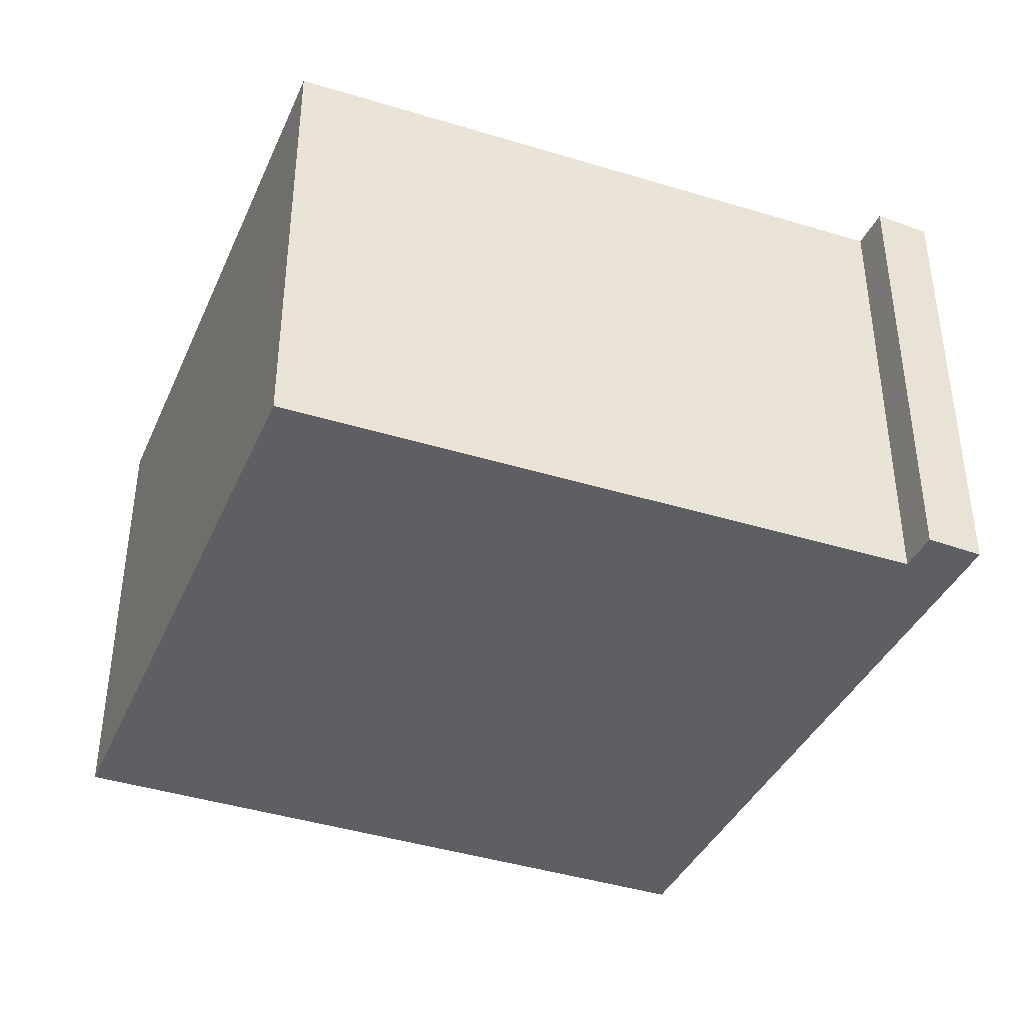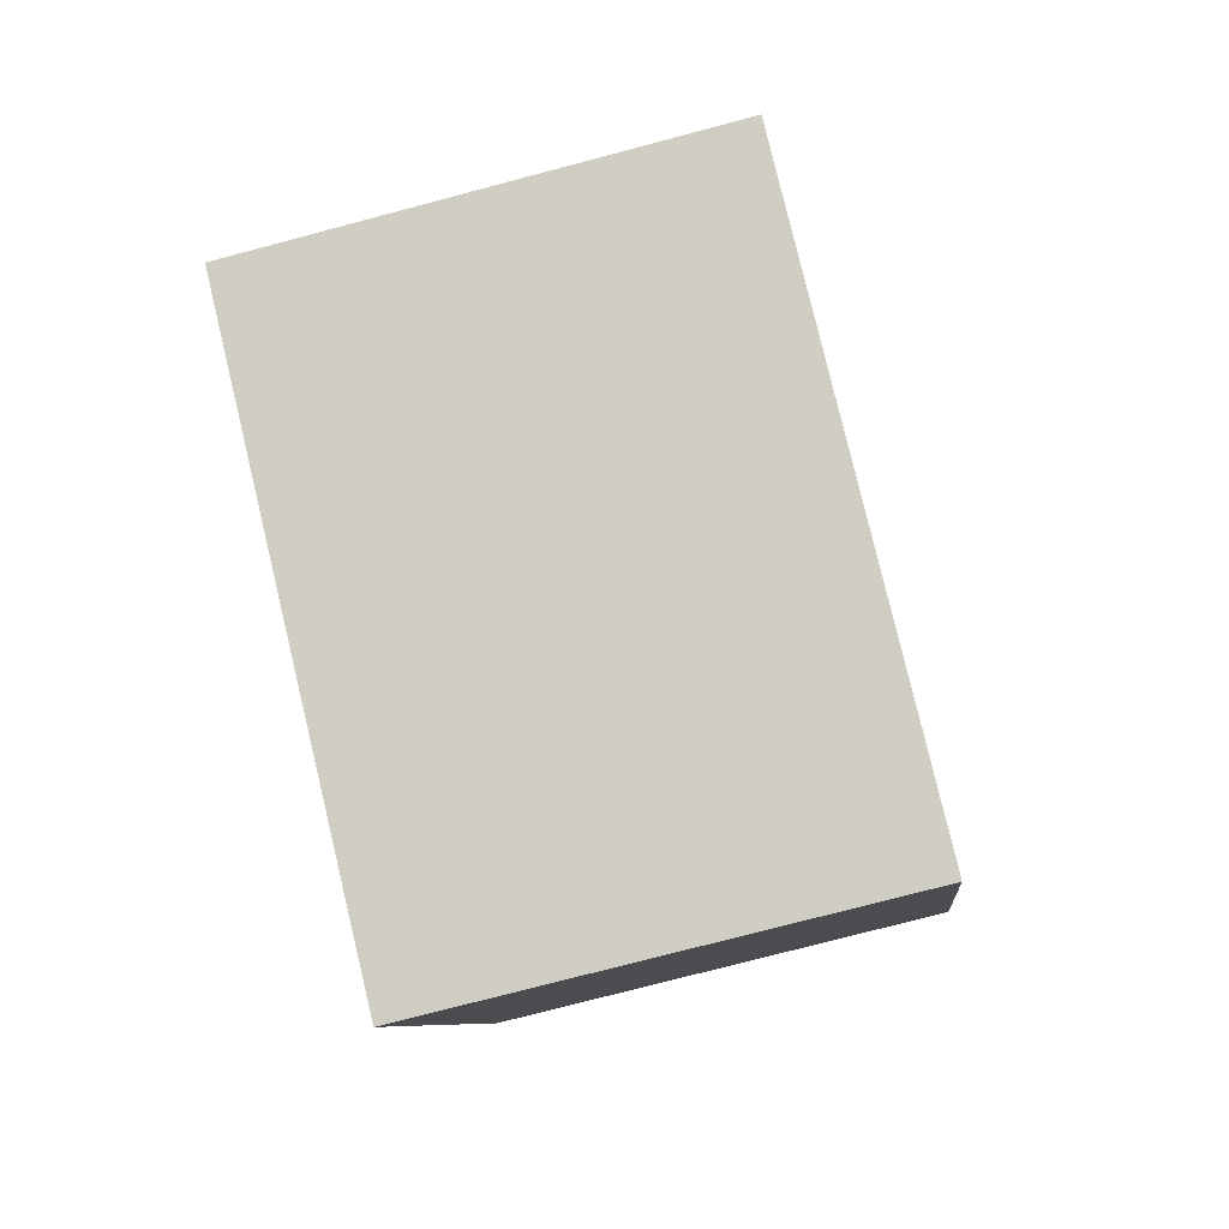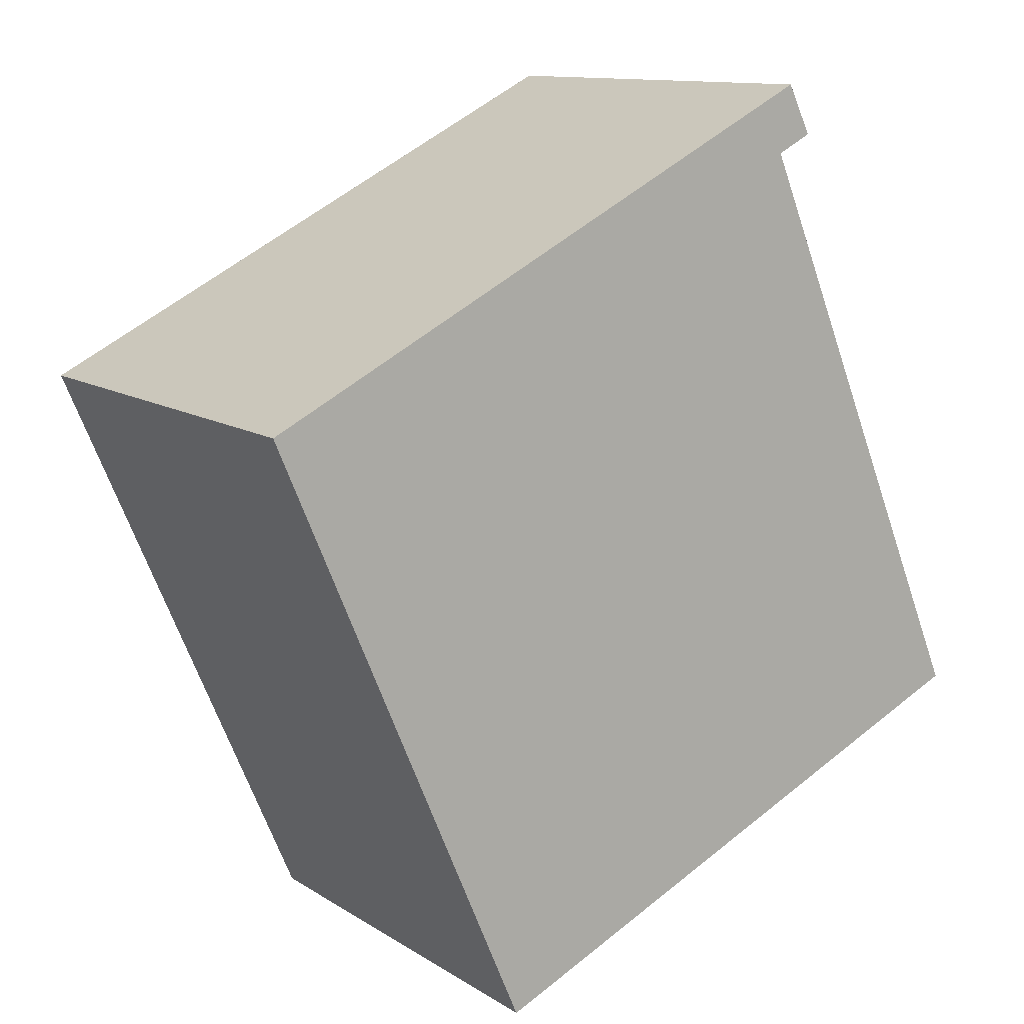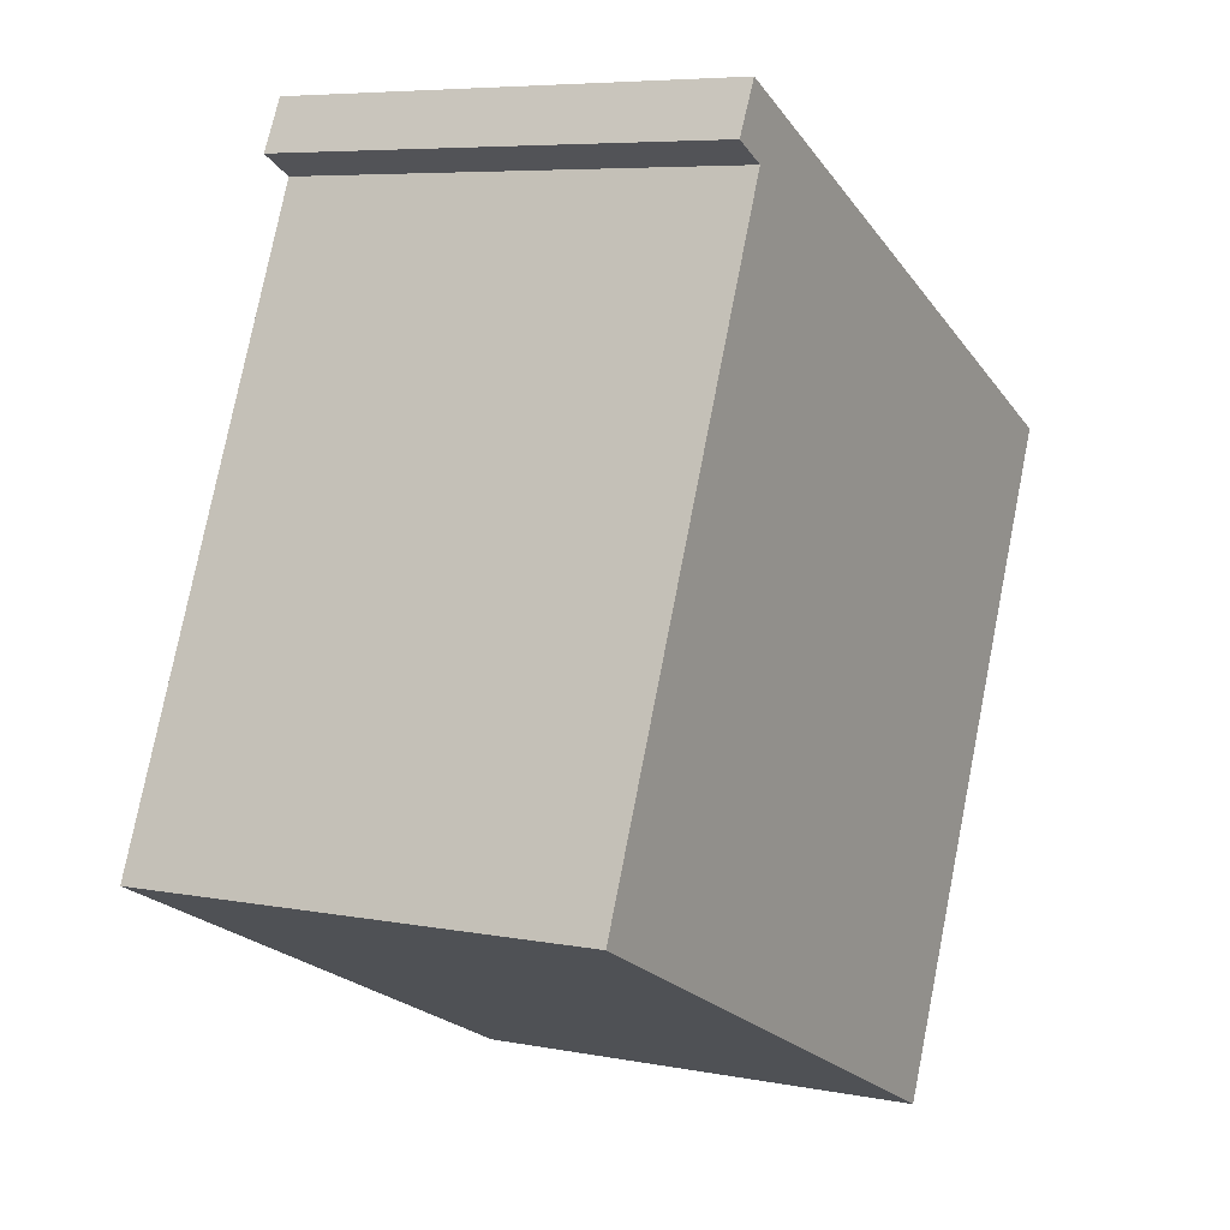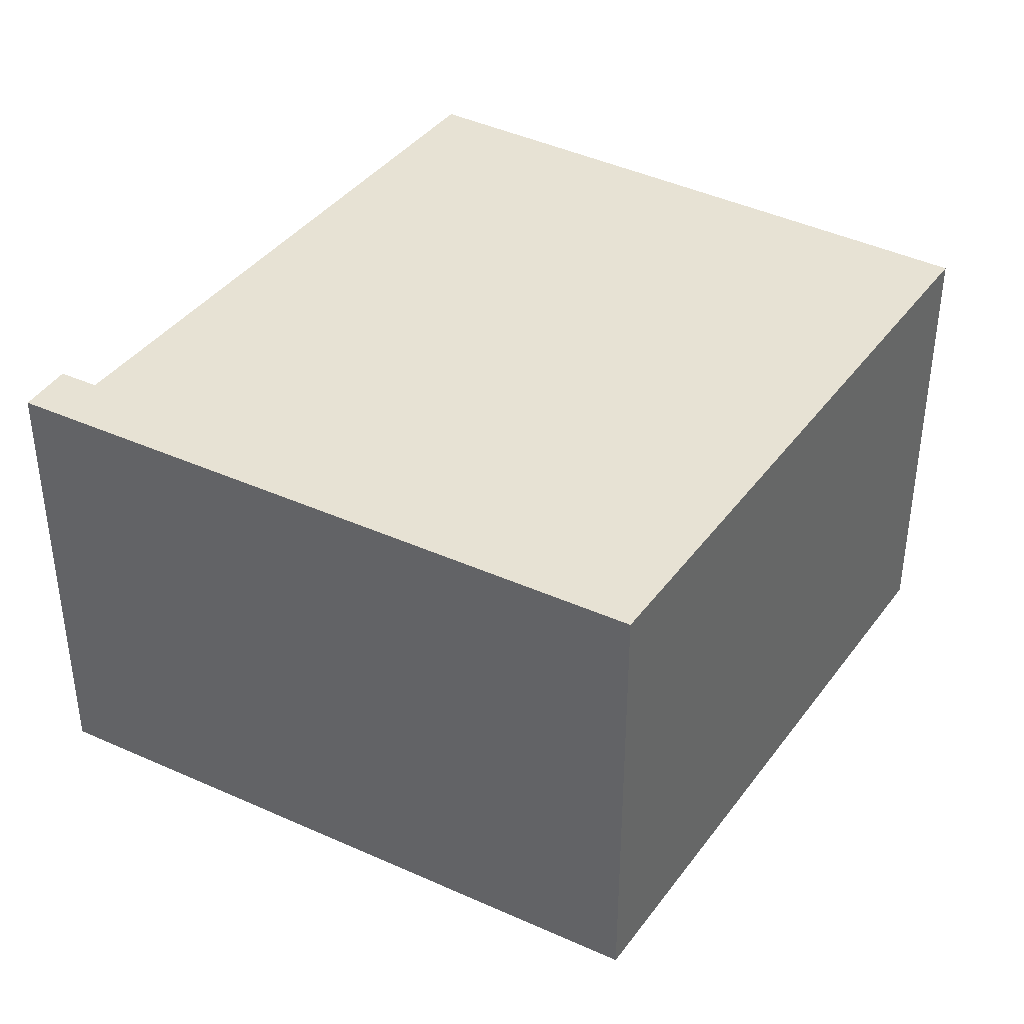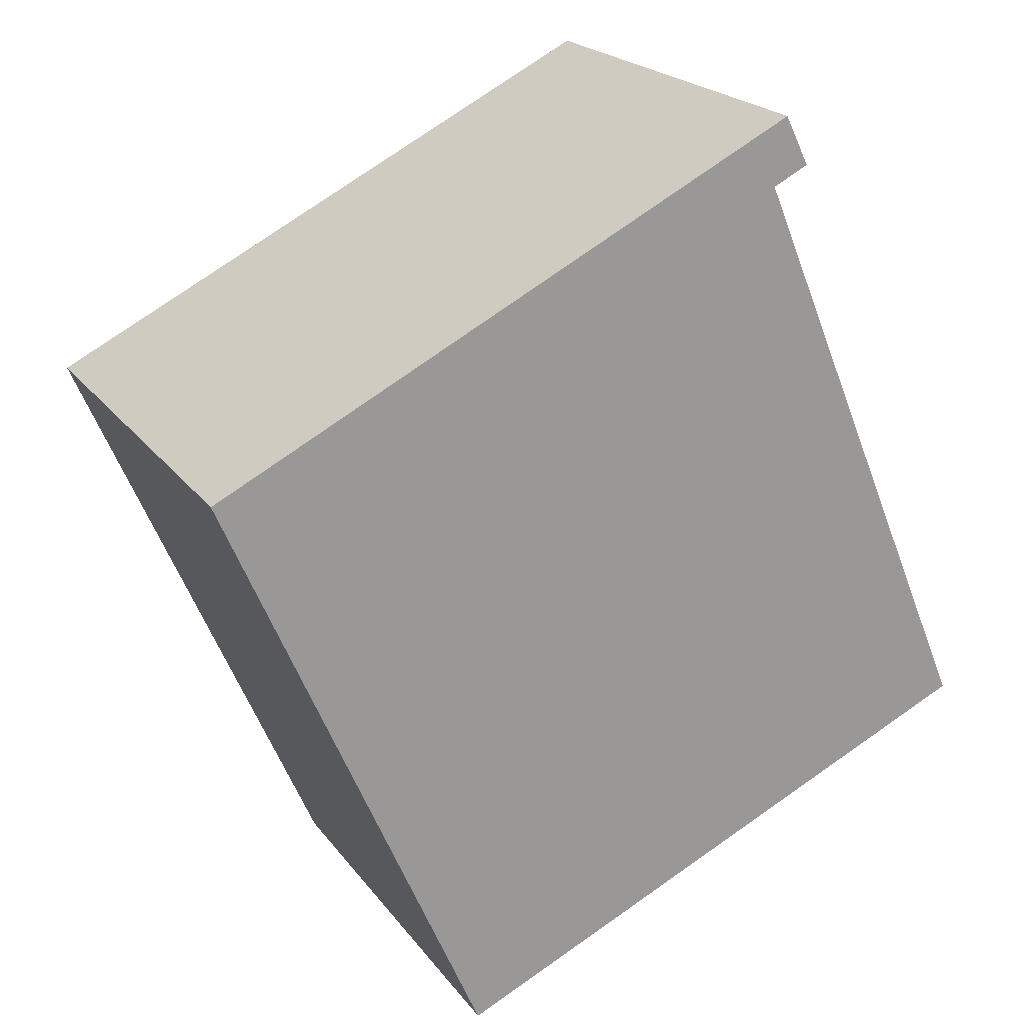
<metadata>
{"format":"obj","ext":"obj","renderer":"f3d","projection":"perspective","resolution":1024,"background":"white","views":[{"elev":-41.2,"azim":-87.6,"up":"+Y"},{"elev":-75.4,"azim":-75.2,"up":"+Z"},{"elev":11.8,"azim":145.6,"up":"+Z"},{"elev":6.5,"azim":-60.2,"up":"+Z"},{"elev":39.9,"azim":55.8,"up":"+Y"},{"elev":21.2,"azim":153.9,"up":"+Z"}]}
</metadata>
<code>
v  1.355 4.228 -0.623
v  7.631 4.228 3.228
v  5.214 4.228 -2.398
v  0 4.228 2.589e-16
v  0.021 4.228 0.05
v  1.458 4.228 3.48
v  2.249 4.228 5.369
v  2.192 4.228 5.398
v  1.921 4.228 5.537
v  2.394 4.228 5.87
v  2.146 4.228 5.996
v  2.615 4.228 5.759
v  0 0 0
v  0.021 -3.062e-18 0.05
v  1.458 -2.131e-16 3.48
v  2.249 -3.288e-16 5.369
v  1.921 -3.39e-16 5.537
v  2.146 -3.671e-16 5.996
v  2.192 -3.305e-16 5.398
v  1.355 3.815e-17 -0.623
v  5.214 1.468e-16 -2.398
v  7.631 -1.977e-16 3.228
v  2.394 -3.594e-16 5.87
v  2.615 -3.526e-16 5.759
g defaultobject
f 1 2 3
f 2 1 4
f 2 4 5
f 2 5 6
f 2 6 7
f 2 7 8
f 2 8 9
f 2 9 10
f 10 9 11
f 2 10 12
f 13 5 4
f 5 13 6
f 6 13 7
f 7 13 14
f 7 14 15
f 7 15 16
f 17 11 9
f 11 17 18
f 16 8 7
f 8 16 9
f 9 16 17
f 17 16 19
f 1 13 4
f 13 1 3
f 13 3 20
f 20 3 21
f 18 10 11
f 10 18 12
f 12 18 2
f 2 18 22
f 22 18 23
f 22 23 24
f 22 3 2
f 3 22 21
f 17 23 18
f 23 17 24
f 24 17 22
f 22 17 19
f 22 19 16
f 22 16 15
f 22 15 21
f 21 15 14
f 21 14 20
f 20 14 13

</code>
